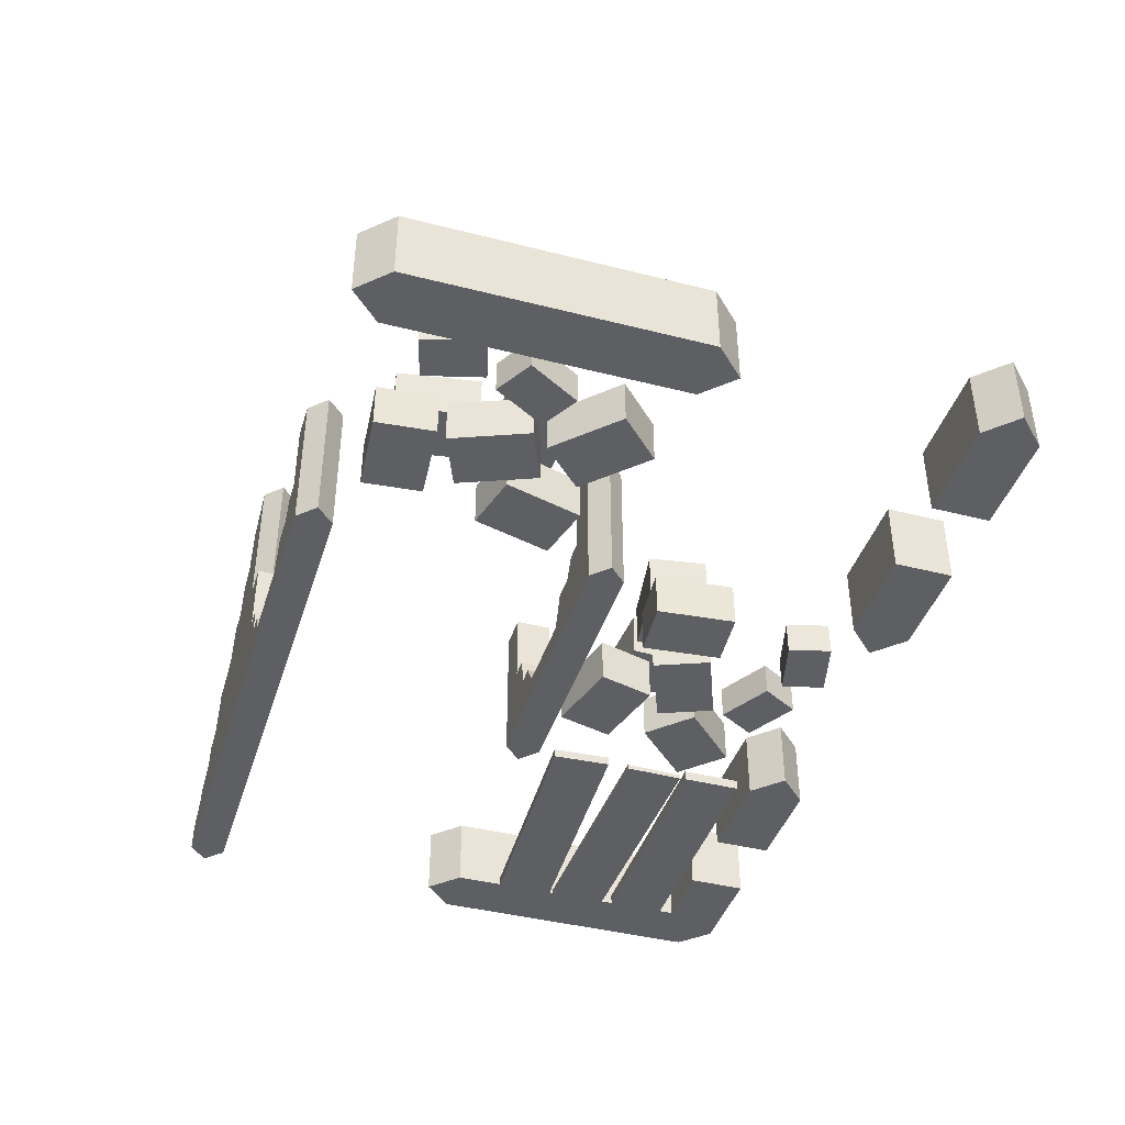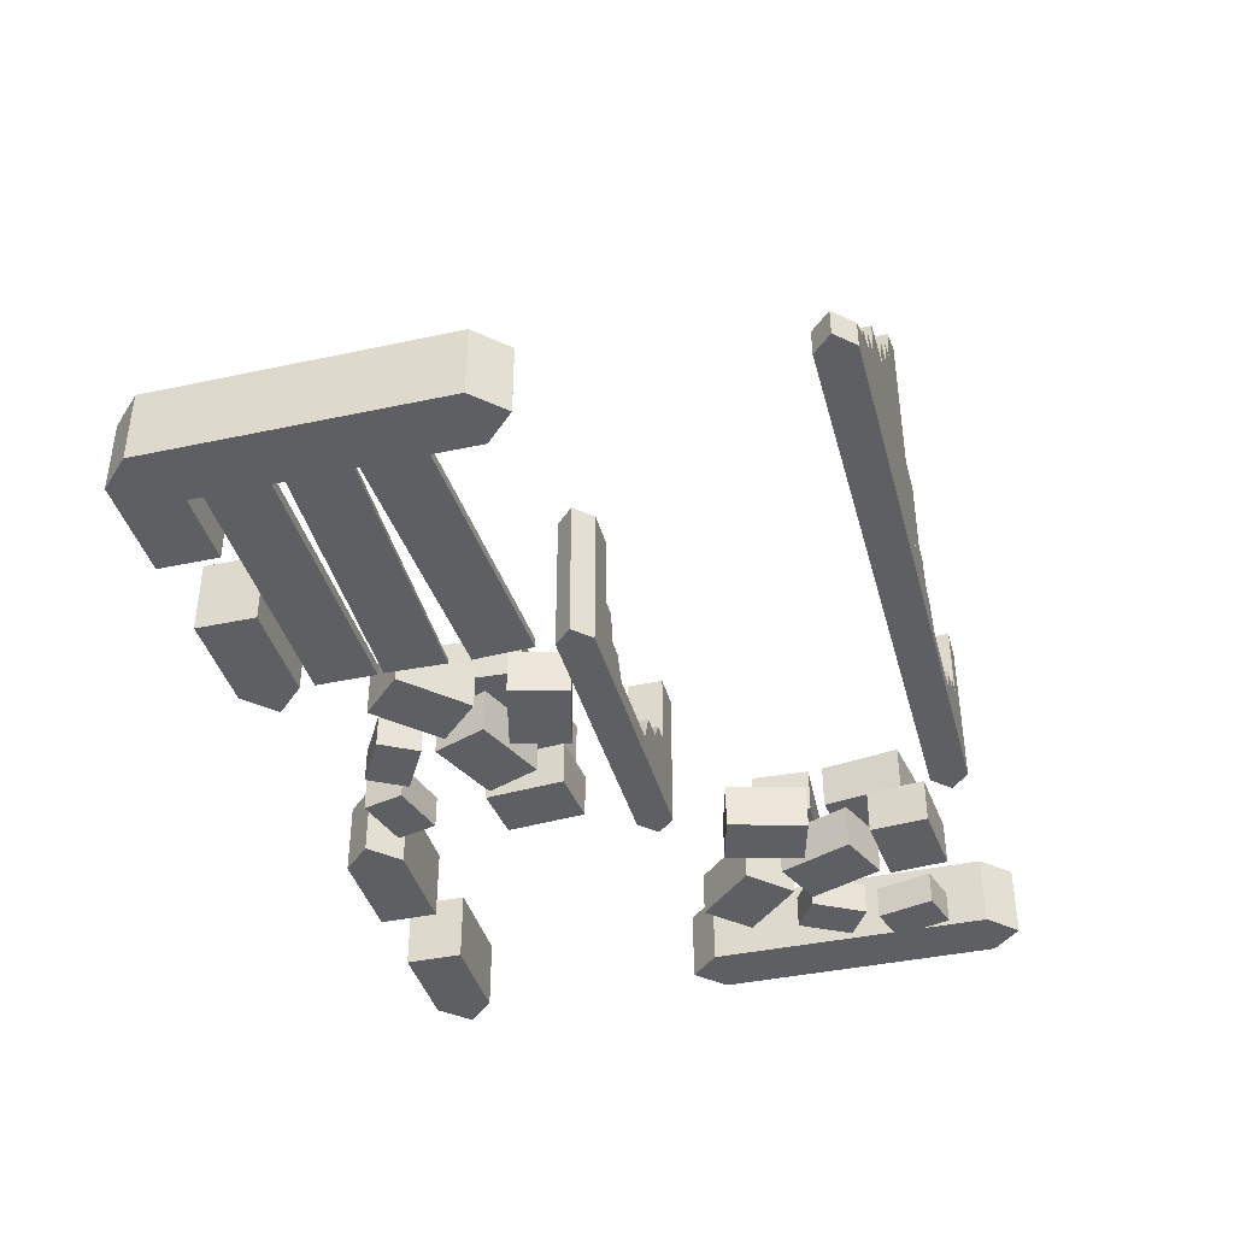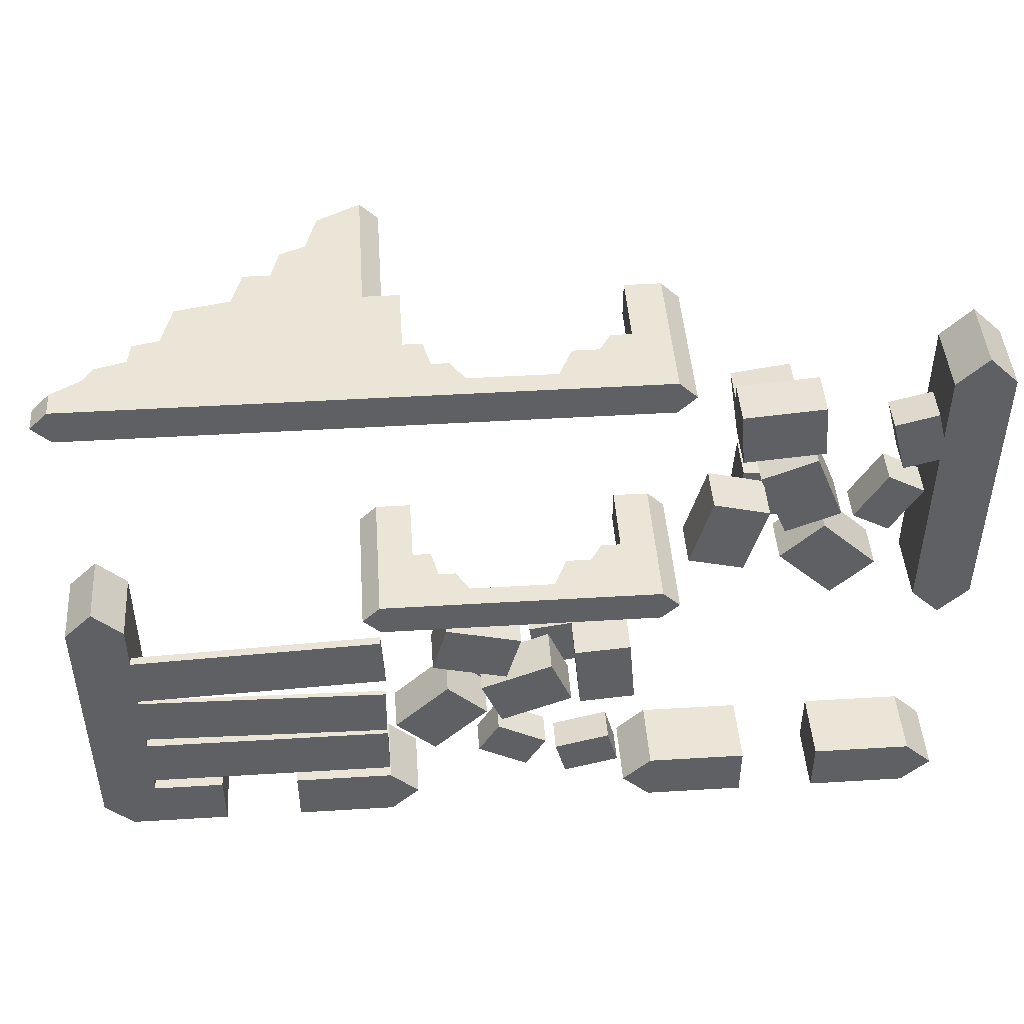
<metadata>
{"format":"obj","ext":"obj","renderer":"f3d","projection":"perspective","resolution":1024,"background":"white","views":[{"elev":-41.6,"azim":72.9,"up":"+Y"},{"elev":-39.8,"azim":-75.1,"up":"+Y"},{"elev":45.8,"azim":-4.0,"up":"+Z"}]}
</metadata>
<code>
v -1.5 0 1.438
v -1.5 0.08747 1.438
v -1.562 -2.707e-16 1.5
v -1.562 0.08747 1.5
v -0.4375 -6.317e-16 1.5
v -0.4375 1 1.5
v -0.5 0 1.438
v -0.5 1 1.438
v -1.5 0.08747 1.562
v -1.5 0 1.562
v -0.5 0 1.562
v -0.5 1 1.562
v -0.8061 0.6323 1.438
v -0.9361 0.5058 1.438
v -0.6893 0.7794 1.438
v -0.6493 0.9194 1.438
v -0.7761 0.7423 1.438
v -0.8978 0.6323 1.438
v -1.161 0.3228 1.438
v -1.122 0.4682 1.438
v -1.262 0.2282 1.438
v -1.251 0.3028 1.438
v -1.398 0.1482 1.438
v -1.368 0.1982 1.438
v -0.6493 0.9194 1.562
v -0.6893 0.7794 1.562
v -0.7761 0.7423 1.562
v -0.8061 0.6323 1.562
v -0.9361 0.5058 1.562
v -1.122 0.4682 1.562
v -1.161 0.3228 1.562
v -1.251 0.3028 1.562
v -1.262 0.2282 1.562
v -1.368 0.1982 1.562
v -1.398 0.1482 1.562
v -0.8978 0.6323 1.562
f 3 2 1
f 2 3 4
f 7 6 5
f 6 7 8
f 4 10 9
f 10 4 3
f 2 4 9
f 3 11 10
f 11 3 5
f 5 3 1
f 5 1 7
f 12 5 6
f 5 12 11
f 7 13 8
f 13 7 14
f 14 7 1
f 8 13 15
f 8 15 16
f 15 13 17
f 13 14 18
f 14 1 19
f 14 19 20
f 19 1 21
f 19 21 22
f 21 1 23
f 21 23 24
f 23 1 2
f 8 25 12
f 25 8 16
f 25 15 26
f 15 25 16
f 15 27 26
f 27 15 17
f 27 13 28
f 13 27 17
f 14 30 29
f 30 14 20
f 30 19 31
f 19 30 20
f 19 32 31
f 32 19 22
f 32 21 33
f 21 32 22
f 21 34 33
f 34 21 24
f 34 23 35
f 23 34 24
f 23 9 35
f 9 23 2
f 8 12 6
f 13 36 28
f 36 13 18
f 25 11 12
f 11 25 26
f 11 26 28
f 11 28 29
f 11 29 10
f 28 26 27
f 29 28 36
f 10 29 31
f 31 29 30
f 10 31 33
f 33 31 32
f 10 33 35
f 35 33 34
f 10 35 9
f 36 14 29
f 14 36 18
v 0.5 0 1.562
v 0.5 0.5 1.562
v 0.5625 -2.707e-16 1.5
v 0.5625 0.5 1.5
v -0.5625 -6.317e-16 1.5
v -0.5625 0.5 1.5
v -0.5 0 1.562
v -0.5 0.5 1.562
v 0.5 0.5 1.438
v 0.5 0 1.438
v 0.375 0.5 1.438
v 0.375 0.5 1.562
v -0.5 0 1.438
v -0.5 0.5 1.438
v -0.375 0.25 1.562
v -0.2859 0.1494 1.562
v -0.1778 0.07329 1.562
v -0.3094 0.25 1.562
v -0.2259 0.1494 1.562
v 0.1222 0.07329 1.562
v 0.1723 0.1823 1.562
v 0.2623 0.1823 1.562
v 0.305 0.25 1.562
v 0.375 0.25 1.562
v -0.375 0.5 1.562
v -0.375 0.5 1.438
v -0.375 0.25 1.438
v -0.3094 0.25 1.438
v 0.305 0.25 1.438
v 0.375 0.25 1.438
v 0.2623 0.1823 1.438
v 0.1723 0.1823 1.438
v 0.1222 0.07329 1.438
v -0.1778 0.07329 1.438
v -0.2859 0.1494 1.438
v -0.2259 0.1494 1.438
f 39 38 37
f 38 39 40
f 43 42 41
f 42 43 44
f 40 46 45
f 46 40 39
f 48 45 47
f 45 48 40
f 40 48 38
f 39 49 46
f 49 39 41
f 41 39 37
f 41 37 43
f 50 41 42
f 41 50 49
f 43 51 44
f 51 43 52
f 52 43 53
f 53 43 37
f 51 52 54
f 52 53 55
f 53 37 56
f 56 37 57
f 57 37 58
f 58 37 59
f 59 37 60
f 60 37 48
f 48 37 38
f 61 44 51
f 42 62 50
f 62 42 61
f 61 42 44
f 51 64 63
f 64 51 54
f 62 51 63
f 51 62 61
f 59 66 65
f 66 59 60
f 48 66 60
f 66 48 47
f 45 66 47
f 46 66 45
f 46 65 66
f 46 67 65
f 46 68 67
f 46 69 68
f 46 70 69
f 49 70 46
f 49 71 70
f 49 63 71
f 49 62 63
f 62 49 50
f 71 63 64
f 70 71 72
f 59 67 58
f 67 59 65
f 57 67 68
f 67 57 58
f 57 69 56
f 69 57 68
f 53 69 70
f 69 53 56
f 72 53 70
f 53 72 55
f 52 72 71
f 72 52 55
f 64 52 71
f 52 64 54
v 0.1704 0 -0.4222
v 0.1317 0 -0.2778
v 0.3685 0 -0.3691
v 0.3298 0 -0.2247
v 0.1704 0.1153 -0.4222
v 0.3685 0.1153 -0.3691
v 0.1317 0.1153 -0.2778
v 0.3298 0.1153 -0.2247
v -0.0147 0.1558 0.1491
v -0.01069 0.1558 0.2256
v -0.02519 0.1558 -0.05104
v -0.02519 0.3117 -0.05104
v -0.01069 0.3117 0.2256
v -0.2124 0.1558 0.2362
v -0.2124 0.3117 0.2362
v -0.03489 0.1558 0.2269
v -0.2269 0.3117 -0.04047
v -0.2145 0.1558 0.1975
v -0.222 0.1558 0.05315
v -0.2269 0.1558 -0.04047
v -0.1336 0.1558 -0.04537
v -0.08932 0.1558 -0.04768
v 0.1713 0.1558 0.04689
v 0.1097 0.1558 0.1993
v 0.2124 0.1558 0.0534
v 0.1948 0.1558 0.2551
v 0.03957 0.1558 0.2306
v 0.04843 0.1558 0.1746
v 0.07117 0.3117 0.03103
v 0.07117 0.1558 0.03103
v 0.3448 0.3117 0.07437
v 0.3448 0.1558 0.07437
v 0.03957 0.3117 0.2306
v 0.3132 0.3117 0.2739
v 0.3132 0.1558 0.2739
v 0.1939 0.1558 0.2655
v 0.3951 0.1558 0.2831
v 0.4193 0.1558 0.007066
v 0.218 0.1558 -0.01054
v 0.218 1.805e-16 -0.01054
v 0.4193 1.805e-16 0.007066
v 0.1939 1.805e-16 0.2655
v 0.3951 1.805e-16 0.2831
v -0.08479 0 -0.1342
v -0.1595 0 -0.2637
v -0.08479 0.1153 -0.1342
v -0.1595 0.1153 -0.2637
v 0.01802 0.1153 -0.3662
v 0.01802 0 -0.3662
v 0.09277 0 -0.2367
v 0.09277 0.1153 -0.2367
v -0.07152 0.1558 -0.09175
v 0.1854 0.1558 0.01204
v -0.1472 0 0.09556
v -0.07152 0 -0.09175
v -0.1472 0.1558 0.09556
v 0.1854 0 0.01204
v 0.1097 0 0.1993
v -0.3244 0 -0.2363
v -0.1285 0 -0.04035
v -0.3244 0.1558 -0.2363
v -0.1285 0.1558 -0.04035
v -0.4673 0.1558 -0.09341
v -0.2714 0.1558 0.1025
v -0.4673 0 -0.09341
v -0.2714 0 0.1025
v -0.3219 0.1558 0.2263
v -0.2696 0.1558 0.4214
v -0.001982 0.1558 0.3497
v -0.05427 0 0.1546
v -0.001982 0 0.3497
v -0.05427 0.1558 0.1546
v -0.3219 0 0.2263
v -0.2696 0 0.4214
f 75 74 73
f 74 75 76
f 78 73 77
f 73 78 75
f 79 78 77
f 78 79 80
f 76 79 74
f 79 76 80
f 78 76 75
f 76 78 80
f 79 73 74
f 73 79 77
f 83 82 81
f 82 83 84
f 82 84 85
f 88 87 86
f 87 88 85
f 85 88 82
f 89 85 84
f 85 89 87
f 86 91 90
f 91 86 92
f 92 86 87
f 92 87 89
f 84 92 89
f 92 84 93
f 93 84 94
f 94 84 83
f 97 96 95
f 96 97 98
f 96 98 99
f 99 100 96
f 103 102 101
f 102 103 95
f 95 103 97
f 97 103 104
f 105 103 101
f 103 105 106
f 103 107 104
f 107 103 106
f 98 105 99
f 105 98 106
f 106 98 107
f 105 100 99
f 101 100 105
f 100 101 102
f 108 107 98
f 107 108 109
f 109 104 107
f 110 104 109
f 110 97 104
f 97 110 111
f 110 112 111
f 112 110 113
f 113 114 112
f 114 113 115
f 115 108 114
f 108 115 109
f 110 115 113
f 115 110 109
f 108 112 114
f 112 108 98
f 97 112 98
f 112 97 111
f 118 117 116
f 117 118 119
f 120 117 119
f 117 120 121
f 120 122 121
f 122 120 123
f 122 117 121
f 117 122 116
f 122 118 116
f 118 122 123
f 119 123 120
f 123 119 118
f 94 83 124
f 83 125 124
f 125 83 102
f 102 83 81
f 102 81 100
f 95 125 102
f 128 127 126
f 127 128 124
f 124 128 94
f 125 130 129
f 130 125 96
f 96 125 95
f 129 126 127
f 126 129 130
f 130 128 126
f 128 130 81
f 81 130 100
f 100 130 96
f 125 127 124
f 127 125 129
f 133 132 131
f 132 133 134
f 134 133 93
f 135 93 133
f 93 135 92
f 92 135 136
f 92 136 91
f 132 137 131
f 137 132 138
f 133 137 135
f 137 133 131
f 136 137 138
f 137 136 135
f 132 136 138
f 136 132 91
f 91 132 134
f 139 86 90
f 86 139 140
f 86 140 141
f 141 88 86
f 144 143 142
f 143 144 141
f 141 144 88
f 143 145 142
f 145 143 146
f 90 145 139
f 145 90 142
f 142 90 144
f 140 145 146
f 145 140 139
f 143 140 146
f 140 143 141
f 82 144 81
f 144 82 88
f 144 128 81
f 90 128 144
f 91 128 90
f 134 128 91
f 134 94 128
f 94 134 93
v 0.5 0 0.5625
v 0.5 0.5 0.5625
v 0.5625 -2.707e-16 0.5
v 0.5625 0.5 0.5
v -0.5625 -6.317e-16 0.5
v -0.5625 0.5 0.5
v -0.5 0 0.5625
v -0.5 0.5 0.5625
v 0.5 0.5 0.4375
v 0.5 0 0.4375
v 0.375 0.5 0.4375
v 0.375 0.5 0.5625
v -0.5 0 0.4375
v -0.5 0.5 0.4375
v -0.375 0.25 0.5625
v -0.2859 0.1494 0.5625
v -0.1778 0.07329 0.5625
v -0.3094 0.25 0.5625
v -0.2259 0.1494 0.5625
v 0.1222 0.07329 0.5625
v 0.1723 0.1823 0.5625
v 0.2623 0.1823 0.5625
v 0.305 0.25 0.5625
v 0.375 0.25 0.5625
v -0.375 0.5 0.5625
v -0.375 0.5 0.4375
v -0.375 0.25 0.4375
v -0.3094 0.25 0.4375
v 0.305 0.25 0.4375
v 0.375 0.25 0.4375
v 0.2623 0.1823 0.4375
v 0.1723 0.1823 0.4375
v 0.1222 0.07329 0.4375
v -0.1778 0.07329 0.4375
v -0.2859 0.1494 0.4375
v -0.2259 0.1494 0.4375
f 149 148 147
f 148 149 150
f 153 152 151
f 152 153 154
f 150 156 155
f 156 150 149
f 158 155 157
f 155 158 150
f 150 158 148
f 149 159 156
f 159 149 151
f 151 149 147
f 151 147 153
f 160 151 152
f 151 160 159
f 153 161 154
f 161 153 162
f 162 153 163
f 163 153 147
f 161 162 164
f 162 163 165
f 163 147 166
f 166 147 167
f 167 147 168
f 168 147 169
f 169 147 170
f 170 147 158
f 158 147 148
f 171 154 161
f 152 172 160
f 172 152 171
f 171 152 154
f 161 174 173
f 174 161 164
f 172 161 173
f 161 172 171
f 169 176 175
f 176 169 170
f 158 176 170
f 176 158 157
f 155 176 157
f 156 176 155
f 156 175 176
f 156 177 175
f 156 178 177
f 156 179 178
f 156 180 179
f 159 180 156
f 159 181 180
f 159 173 181
f 159 172 173
f 172 159 160
f 181 173 174
f 180 181 182
f 169 177 168
f 177 169 175
f 167 177 178
f 177 167 168
f 167 179 166
f 179 167 178
f 163 179 180
f 179 163 166
f 182 163 180
f 163 182 165
f 162 182 181
f 182 162 165
f 174 162 181
f 162 174 164
v -0.8577 0.25 -0.6025
v -0.8577 2.256e-16 -0.6025
v -0.5 0.25 -0.6025
v -0.5 0 -0.6025
v -1.5 0.25 -0.6025
v -1.142 0.25 -0.6025
v -1.603 0.25 -0.5
v -1.142 0.25 -0.3975
v -1.5 0.25 -0.3975
v -1.5 0 -0.3975
v -1.142 2.256e-16 -0.3975
v -0.3975 0 -0.5
v -0.8577 2.256e-16 -0.3975
v -0.5 0 -0.3975
v -0.5 0.25 -0.3975
v -0.3975 0.25 -0.5
v -1.603 -4.512e-17 -0.5
v -1.5 0 -0.6025
v -0.8577 0.25 -0.3975
v -1.142 2.256e-16 -0.6025
f 185 184 183
f 184 185 186
f 189 188 187
f 188 189 190
f 190 189 191
f 193 191 192
f 191 193 190
f 194 184 186
f 184 194 195
f 195 194 196
f 194 197 196
f 197 194 198
f 198 186 185
f 186 198 194
f 192 189 199
f 189 192 191
f 189 200 199
f 200 189 187
f 201 185 183
f 185 201 198
f 198 201 197
f 188 193 202
f 193 188 190
f 201 184 195
f 184 201 183
f 188 200 187
f 200 188 202
f 196 201 195
f 201 196 197
f 193 200 202
f 200 193 199
f 199 193 192
v -1.397 0.25 -0.5
v -1.397 0 -0.5
v -1.397 0.25 0.5
v -1.397 0 0.5
v -1.5 0.25 -0.6025
v -1.5 0.25 0.6025
v -1.603 0.25 -0.5
v -1.603 0.25 0.5
v -1.603 0 -0.5
v -1.603 0 0.5
v -1.5 0 0.6025
v -1.5 -4.512e-17 -0.6025
f 205 204 203
f 204 205 206
f 207 205 203
f 205 207 208
f 208 207 209
f 208 209 210
f 212 209 211
f 209 212 210
f 213 204 206
f 204 213 214
f 214 213 211
f 211 213 212
f 213 210 212
f 210 213 208
f 208 206 205
f 206 208 213
f 211 207 214
f 207 211 209
f 207 204 214
f 204 207 203
v 0.8577 0.25 -0.3975
v 0.8577 2.256e-16 -0.3975
v 0.5 0.25 -0.3975
v 0.5 0 -0.3975
v 1.5 0.25 -0.3975
v 1.142 0.25 -0.3975
v 1.603 0.25 -0.5
v 1.142 0.25 -0.6025
v 1.5 0.25 -0.6025
v 1.5 0 -0.6025
v 1.142 2.256e-16 -0.6025
v 0.3975 0 -0.5
v 0.8577 2.256e-16 -0.6025
v 0.5 0 -0.6025
v 0.5 0.25 -0.6025
v 0.3975 0.25 -0.5
v 1.603 -4.512e-17 -0.5
v 1.5 0 -0.3975
v 0.8577 0.25 -0.6025
v 1.142 2.256e-16 -0.3975
f 217 216 215
f 216 217 218
f 221 220 219
f 220 221 222
f 222 221 223
f 225 223 224
f 223 225 222
f 226 216 218
f 216 226 227
f 227 226 228
f 226 229 228
f 229 226 230
f 230 218 217
f 218 230 226
f 224 221 231
f 221 224 223
f 221 232 231
f 232 221 219
f 233 217 215
f 217 233 230
f 230 233 229
f 220 225 234
f 225 220 222
f 233 216 227
f 216 233 215
f 220 232 219
f 232 220 234
f 228 233 227
f 233 228 229
f 225 232 234
f 232 225 231
f 231 225 224
v 1.397 0.25 1.5
v 1.397 0 1.5
v 1.397 0.25 0.5
v 1.397 0 0.5
v 1.5 0.25 1.603
v 1.5 0.25 0.3975
v 1.603 0.25 1.5
v 1.603 0.25 0.5
v 1.603 0 1.5
v 1.603 0 0.5
v 1.5 0 0.3975
v 1.5 -4.512e-17 1.603
f 237 236 235
f 236 237 238
f 239 237 235
f 237 239 240
f 240 239 241
f 240 241 242
f 244 241 243
f 241 244 242
f 245 236 238
f 236 245 246
f 246 245 243
f 243 245 244
f 245 242 244
f 242 245 240
f 240 238 237
f 238 240 245
f 243 239 246
f 239 243 241
f 239 236 246
f 236 239 235
v -1.495 0 0.1202
v -1.504 0 0.328
v -0.4957 0 0.1673
v -0.5055 0 0.3751
v -0.5025 0 -0.1176
v -1.502 0 -0.09495
v -0.4978 0 0.09031
v -1.498 0 0.113
v -1.495 0.031 0.1202
v -0.4957 0.031 0.1673
v -1.504 0.031 0.328
v -1.498 0.01705 0.113
v -1.502 0.01705 -0.09495
v -0.5055 0.031 0.3751
v -0.4978 0.01705 0.09031
v -0.5025 0.01705 -0.1176
v -1.5 0 -0.1383
v -1.5 0 -0.3463
v -1.5 0.03565 -0.1383
v -1.5 0.03565 -0.3463
v -0.5 0 -0.3463
v -0.5 0 -0.1383
v -0.5 0.03565 -0.3463
v -0.5 0.03565 -0.1383
f 249 248 247
f 248 249 250
f 253 252 251
f 252 253 254
f 256 247 255
f 247 256 249
f 257 247 248
f 247 257 255
f 258 252 254
f 252 258 259
f 250 257 248
f 257 250 260
f 253 258 254
f 258 253 261
f 262 253 251
f 253 262 261
f 265 264 263
f 264 265 266
f 269 268 267
f 268 269 270
f 256 250 249
f 250 256 260
f 265 269 266
f 269 265 270
f 257 256 255
f 256 257 260
f 269 264 266
f 264 269 267
f 259 261 262
f 261 259 258
f 262 252 259
f 252 262 251
f 268 265 263
f 265 268 270
f 268 264 267
f 264 268 263
v 1.422 0 1.17
v 1.278 0 1.132
v 1.369 0 1.368
v 1.225 0 1.33
v 1.422 0.1153 1.17
v 1.369 0.1153 1.368
v 1.278 0.1153 1.132
v 1.225 0.1153 1.33
v 0.8509 0.1558 0.9853
v 0.7744 0.1558 0.9893
v 1.051 0.1558 0.9748
v 1.051 0.3117 0.9748
v 0.7744 0.3117 0.9893
v 0.7638 0.1558 0.7876
v 0.7638 0.3117 0.7876
v 0.7731 0.1558 0.9651
v 1.04 0.3117 0.7731
v 0.8025 0.1558 0.7855
v 0.9469 0.1558 0.778
v 1.04 0.1558 0.7731
v 1.045 0.1558 0.8664
v 1.048 0.1558 0.9107
v 0.9531 0.1558 1.171
v 0.8007 0.1558 1.11
v 0.9466 0.1558 1.212
v 0.7449 0.1558 1.195
v 0.7694 0.1558 1.04
v 0.8254 0.1558 1.048
v 0.969 0.3117 1.071
v 0.969 0.1558 1.071
v 0.9256 0.3117 1.345
v 0.9256 0.1558 1.345
v 0.7694 0.3117 1.04
v 0.7261 0.3117 1.313
v 0.7261 0.1558 1.313
v 0.7345 0.1558 1.194
v 0.7169 0.1558 1.395
v 0.9929 0.1558 1.419
v 1.011 0.1558 1.218
v 1.011 1.805e-16 1.218
v 0.9929 1.805e-16 1.419
v 0.7345 1.805e-16 1.194
v 0.7169 1.805e-16 1.395
v 1.134 0 0.9152
v 1.264 0 0.8405
v 1.134 0.1153 0.9152
v 1.264 0.1153 0.8405
v 1.366 0.1153 1.018
v 1.366 0 1.018
v 1.237 0 1.093
v 1.237 0.1153 1.093
v 1.092 0.1558 0.9285
v 0.988 0.1558 1.185
v 0.9044 0 0.8528
v 1.092 0 0.9285
v 0.9044 0.1558 0.8528
v 0.988 0 1.185
v 0.8007 0 1.11
v 1.236 0 0.6756
v 1.04 0 0.8715
v 1.236 0.1558 0.6756
v 1.04 0.1558 0.8715
v 1.093 0.1558 0.5327
v 0.8975 0.1558 0.7286
v 1.093 0 0.5327
v 0.8975 0 0.7286
v 0.7737 0.1558 0.6781
v 0.5786 0.1558 0.7304
v 0.6503 0.1558 0.998
v 0.8454 0 0.9457
v 0.6503 0 0.998
v 0.8454 0.1558 0.9457
v 0.7737 0 0.6781
v 0.5786 0 0.7304
f 273 272 271
f 272 273 274
f 276 271 275
f 271 276 273
f 277 276 275
f 276 277 278
f 274 277 272
f 277 274 278
f 276 274 273
f 274 276 278
f 277 271 272
f 271 277 275
f 281 280 279
f 280 281 282
f 280 282 283
f 286 285 284
f 285 286 283
f 283 286 280
f 287 283 282
f 283 287 285
f 284 289 288
f 289 284 290
f 290 284 285
f 290 285 287
f 282 290 287
f 290 282 291
f 291 282 292
f 292 282 281
f 295 294 293
f 294 295 296
f 294 296 297
f 297 298 294
f 301 300 299
f 300 301 293
f 293 301 295
f 295 301 302
f 303 301 299
f 301 303 304
f 301 305 302
f 305 301 304
f 296 303 297
f 303 296 304
f 304 296 305
f 303 298 297
f 299 298 303
f 298 299 300
f 306 305 296
f 305 306 307
f 307 302 305
f 308 302 307
f 308 295 302
f 295 308 309
f 308 310 309
f 310 308 311
f 311 312 310
f 312 311 313
f 313 306 312
f 306 313 307
f 308 313 311
f 313 308 307
f 306 310 312
f 310 306 296
f 295 310 296
f 310 295 309
f 316 315 314
f 315 316 317
f 318 315 317
f 315 318 319
f 318 320 319
f 320 318 321
f 320 315 319
f 315 320 314
f 320 316 314
f 316 320 321
f 317 321 318
f 321 317 316
f 292 281 322
f 281 323 322
f 323 281 300
f 300 281 279
f 300 279 298
f 293 323 300
f 326 325 324
f 325 326 322
f 322 326 292
f 323 328 327
f 328 323 294
f 294 323 293
f 327 324 325
f 324 327 328
f 328 326 324
f 326 328 279
f 279 328 298
f 298 328 294
f 323 325 322
f 325 323 327
f 331 330 329
f 330 331 332
f 332 331 291
f 333 291 331
f 291 333 290
f 290 333 334
f 290 334 289
f 330 335 329
f 335 330 336
f 331 335 333
f 335 331 329
f 334 335 336
f 335 334 333
f 330 334 336
f 334 330 289
f 289 330 332
f 337 284 288
f 284 337 338
f 284 338 339
f 339 286 284
f 342 341 340
f 341 342 339
f 339 342 286
f 341 343 340
f 343 341 344
f 288 343 337
f 343 288 340
f 340 288 342
f 338 343 344
f 343 338 337
f 341 338 344
f 338 341 339
f 280 342 279
f 342 280 286
f 342 326 279
f 288 326 342
f 289 326 288
f 332 326 289
f 332 292 326
f 292 332 291

</code>
